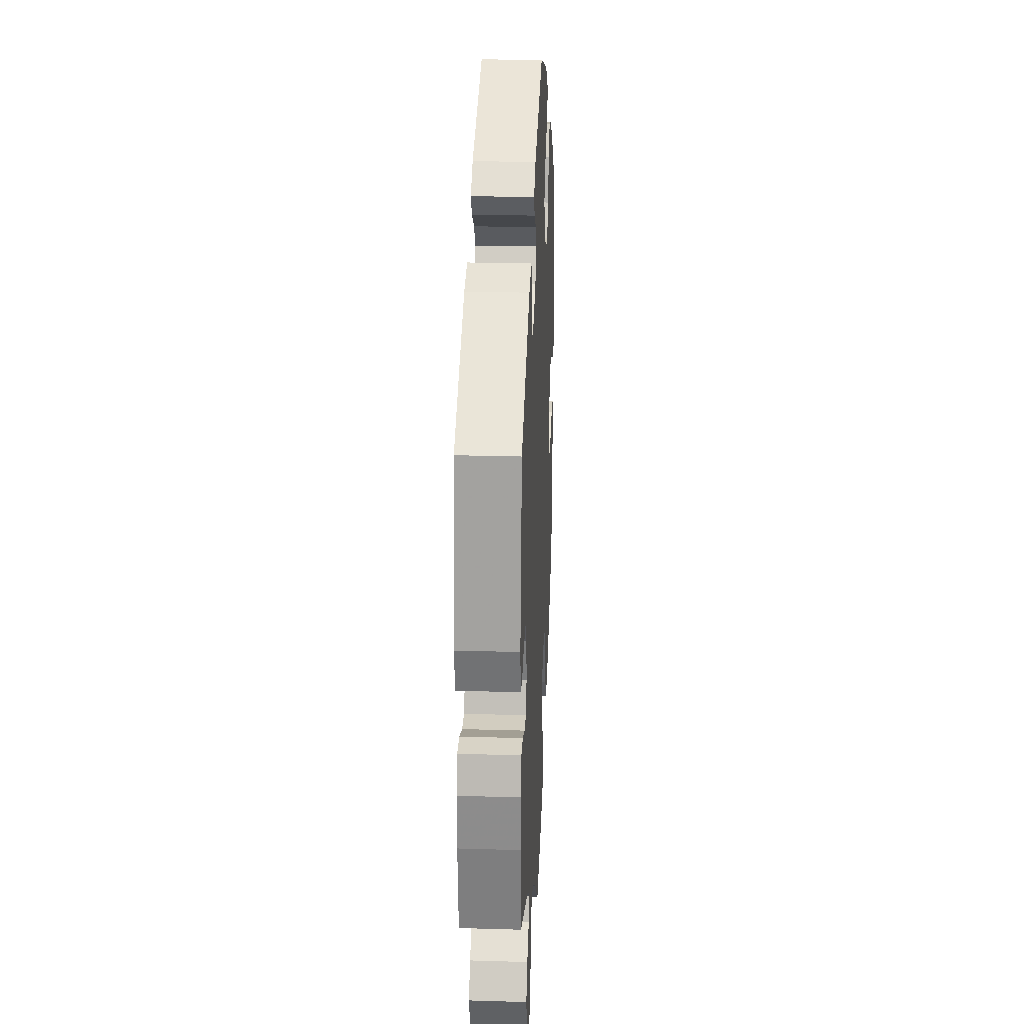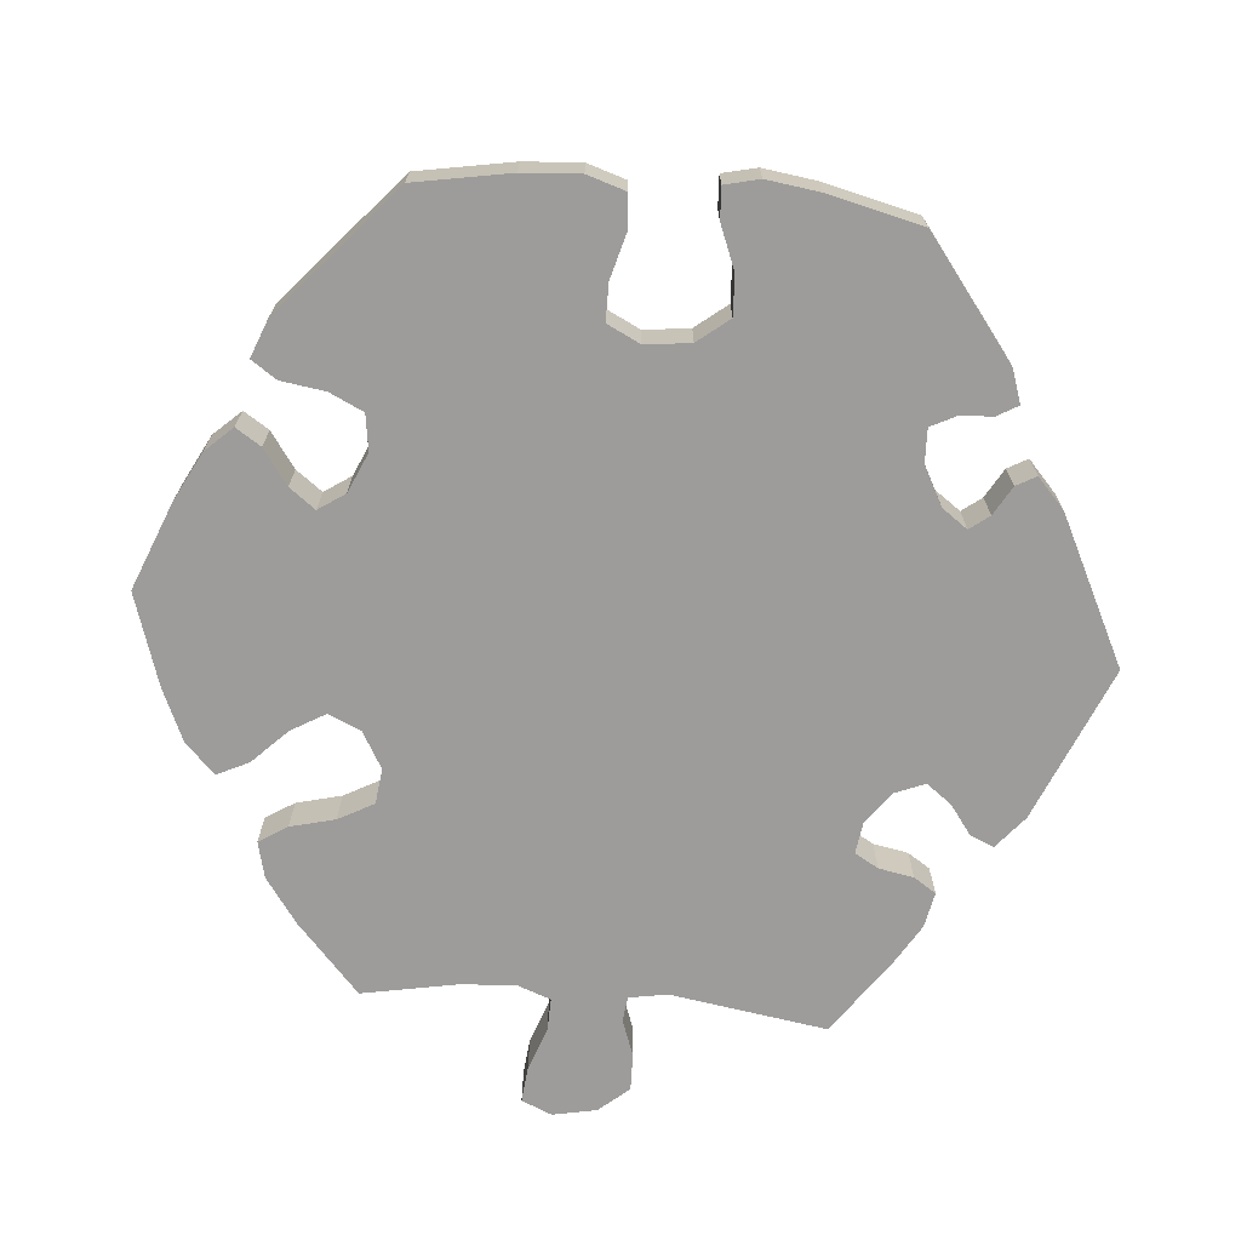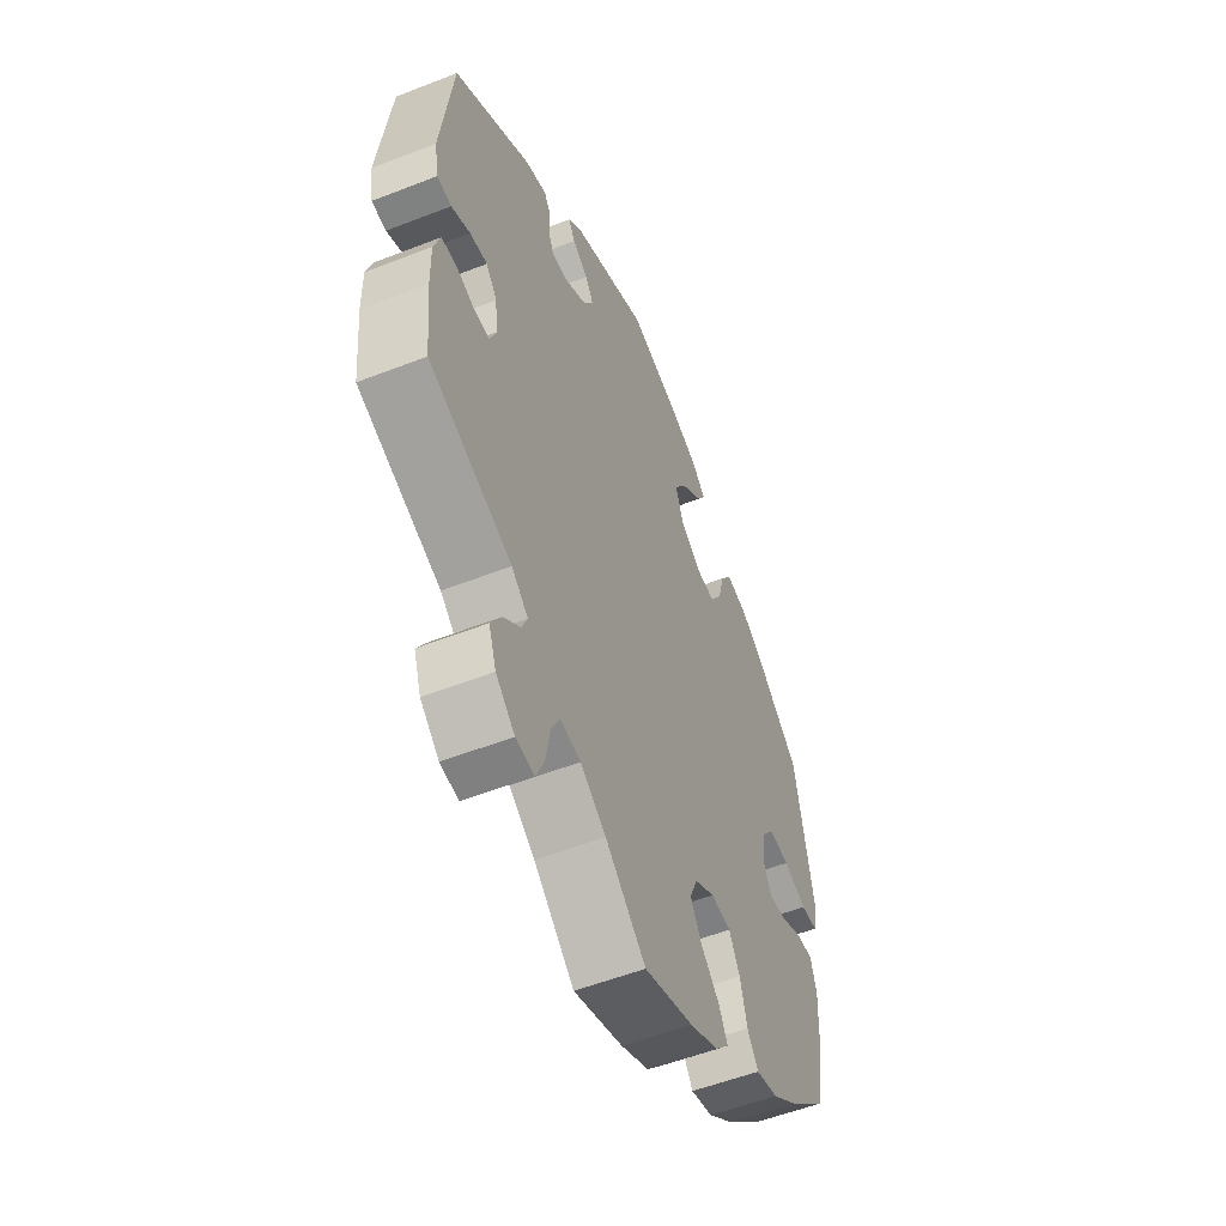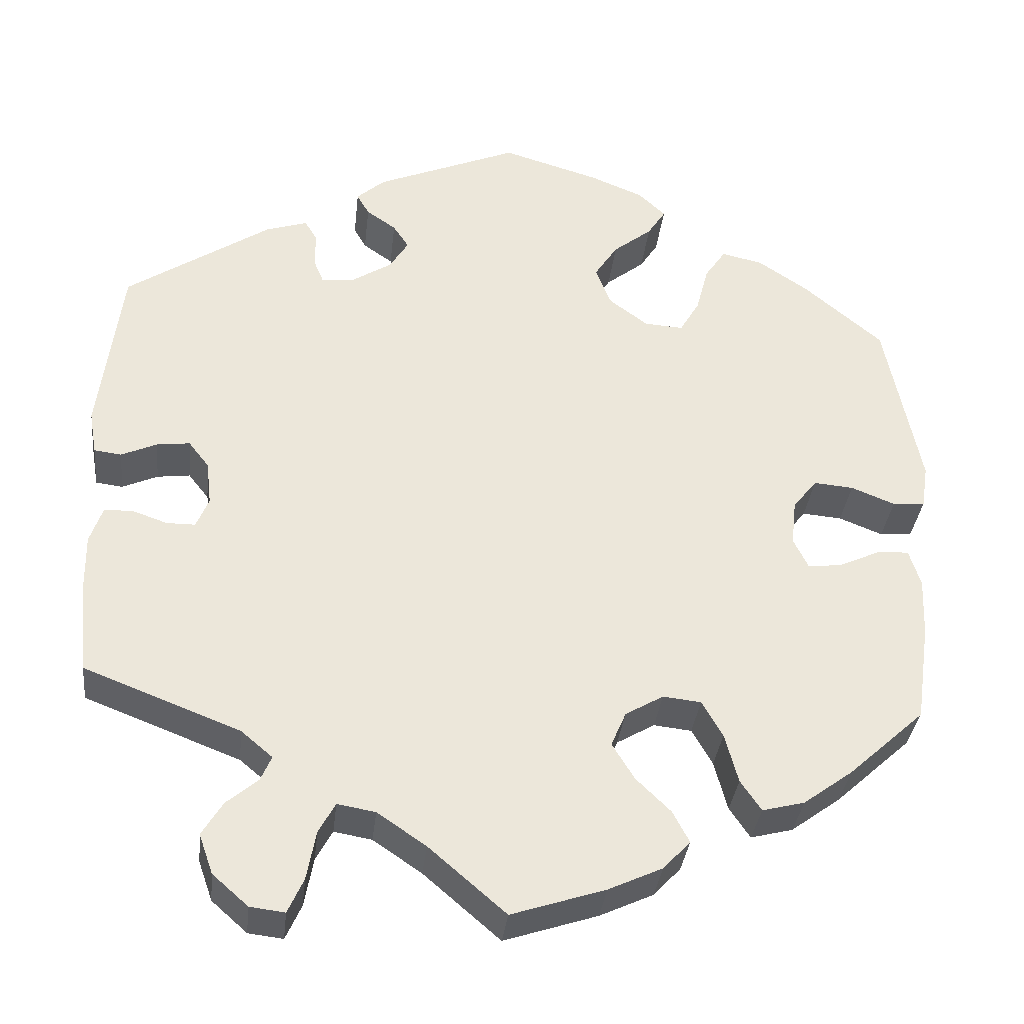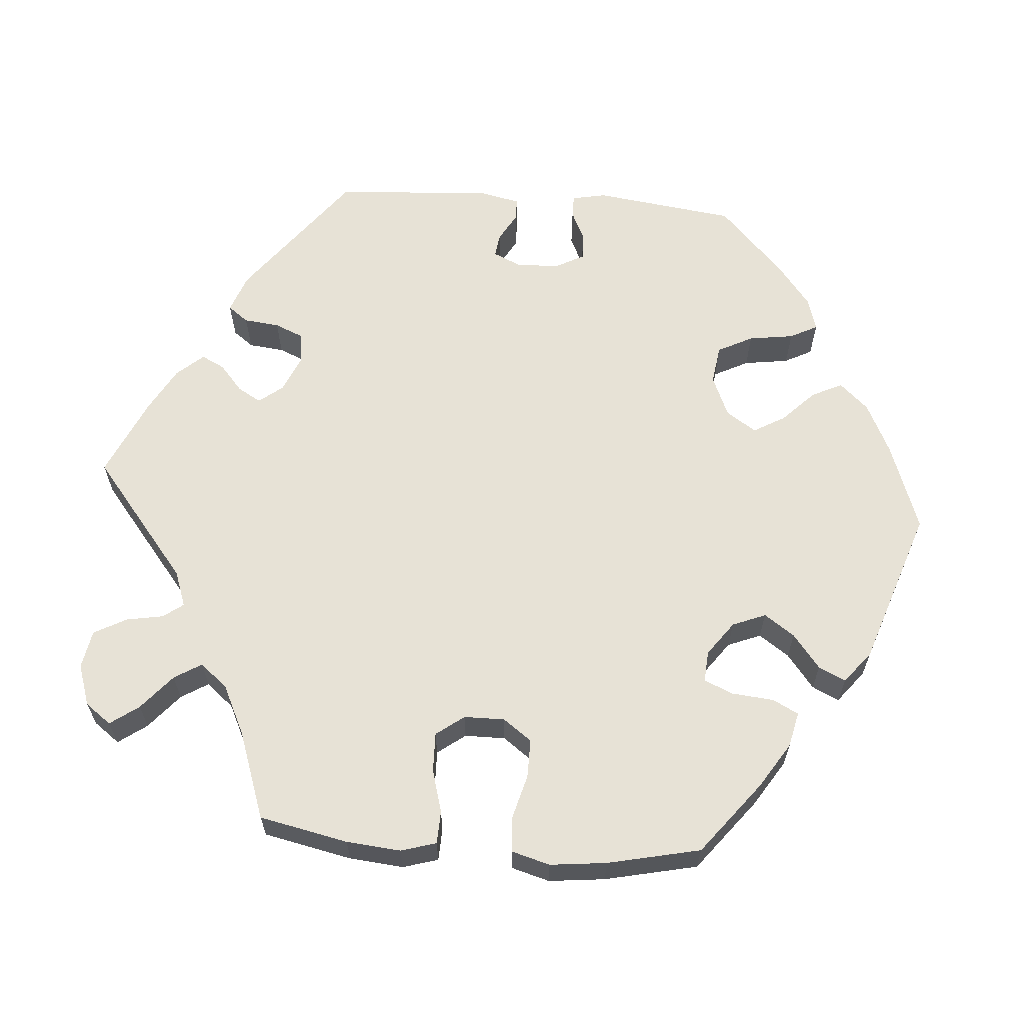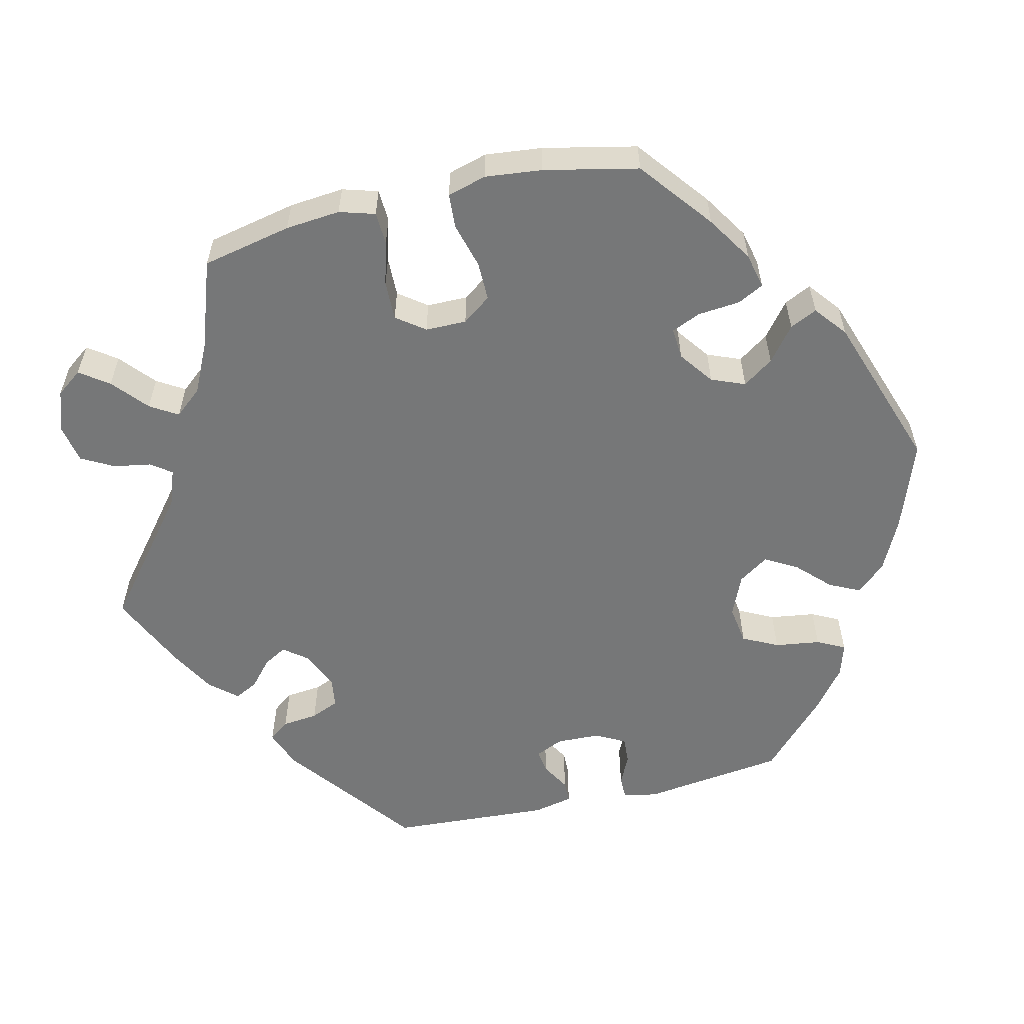
<metadata>
{"format":"obj","ext":"obj","renderer":"f3d","projection":"perspective","resolution":1024,"background":"white","views":[{"elev":24.5,"azim":92.8,"up":"+Z"},{"elev":-70.0,"azim":-34.9,"up":"+Y"},{"elev":-54.2,"azim":112.6,"up":"+Z"},{"elev":-34.5,"azim":173.7,"up":"+Z"},{"elev":63.0,"azim":-145.6,"up":"+Y"},{"elev":-57.0,"azim":-136.6,"up":"+Y"}]}
</metadata>
<code>
v 0.527 0.07 0.077
v 0.518 0.07 0.024
v 0.485 0.07 0.02
v 0.442 0.07 0.039
v 0.402 0.07 0.044
v 0.377 0.07 0.012
v 0.371 0.07 -0.041
v 0.386 0.07 -0.078
v 0.421 0.07 -0.078
v 0.464 0.07 -0.063
v 0.498 0.07 -0.065
v 0.513 0.07 -0.109
v 0.512 0.07 -0.177
v 0.501 0.07 -0.289
v 0.312 0.07 -0.362
v 0.274 0.07 -0.394
v 0.287 0.07 -0.424
v 0.325 0.07 -0.456
v 0.35 0.07 -0.497
v 0.333 0.07 -0.545
v 0.29 0.07 -0.583
v 0.248 0.07 -0.588
v 0.229 0.07 -0.546
v 0.218 0.07 -0.487
v 0.198 0.07 -0.45
v 0.152 0.07 -0.458
v 0.093 0.07 -0.498
v 0 0.07 -0.578
v -0.113 0.07 -0.541
v -0.178 0.07 -0.511
v -0.211 0.07 -0.476
v -0.191 0.07 -0.438
v -0.149 0.07 -0.397
v -0.122 0.07 -0.353
v -0.14 0.07 -0.311
v -0.186 0.07 -0.284
v -0.232 0.07 -0.289
v -0.257 0.07 -0.333
v -0.273 0.07 -0.393
v -0.298 0.07 -0.43
v -0.349 0.07 -0.417
v -0.409 0.07 -0.373
v -0.501 0.07 -0.289
v -0.518 0.07 -0.17
v -0.521 0.07 -0.099
v -0.507 0.07 -0.054
v -0.469 0.07 -0.056
v -0.419 0.07 -0.079
v -0.378 0.07 -0.084
v -0.36 0.07 -0.047
v -0.366 0.07 0.008
v -0.395 0.07 0.045
v -0.443 0.07 0.041
v -0.496 0.07 0.02
v -0.535 0.07 0.023
v -0.543 0.07 0.076
v -0.501 0.07 0.288
v -0.406 0.07 0.368
v -0.345 0.07 0.409
v -0.295 0.07 0.42
v -0.27 0.07 0.383
v -0.255 0.07 0.326
v -0.231 0.07 0.285
v -0.184 0.07 0.288
v -0.137 0.07 0.323
v -0.118 0.07 0.371
v -0.146 0.07 0.414
v -0.193 0.07 0.451
v -0.215 0.07 0.485
v -0.182 0.07 0.516
v -0.118 0.07 0.542
v 0 0.07 0.577
v 0.173 0.07 0.505
v 0.207 0.07 0.475
v 0.192 0.07 0.449
v 0.156 0.07 0.424
v 0.137 0.07 0.395
v 0.16 0.07 0.358
v 0.208 0.07 0.328
v 0.248 0.07 0.324
v 0.26 0.07 0.353
v 0.26 0.07 0.396
v 0.275 0.07 0.421
v 0.325 0.07 0.405
v 0.5 0.07 0.289
v 0.527 0 0.077
v 0.518 0 0.024
v 0.485 0 0.02
v 0.442 0 0.039
v 0.402 0 0.044
v 0.377 0 0.012
v 0.371 0 -0.041
v 0.386 0 -0.078
v 0.421 0 -0.078
v 0.464 0 -0.063
v 0.498 0 -0.065
v 0.513 0 -0.109
v 0.512 0 -0.177
v 0.501 0 -0.289
v 0.312 0 -0.362
v 0.274 0 -0.394
v 0.287 0 -0.424
v 0.325 0 -0.456
v 0.35 0 -0.497
v 0.333 0 -0.545
v 0.29 0 -0.583
v 0.248 0 -0.588
v 0.229 0 -0.546
v 0.218 0 -0.487
v 0.198 0 -0.45
v 0.152 0 -0.458
v 0.093 0 -0.498
v 0 0 -0.578
v -0.113 0 -0.541
v -0.178 0 -0.511
v -0.211 0 -0.476
v -0.191 0 -0.438
v -0.149 0 -0.397
v -0.122 0 -0.353
v -0.14 0 -0.311
v -0.186 0 -0.284
v -0.232 0 -0.289
v -0.257 0 -0.333
v -0.273 0 -0.393
v -0.298 0 -0.43
v -0.349 0 -0.417
v -0.409 0 -0.373
v -0.501 0 -0.289
v -0.518 0 -0.17
v -0.521 0 -0.099
v -0.507 0 -0.054
v -0.469 0 -0.056
v -0.419 0 -0.079
v -0.378 0 -0.084
v -0.36 0 -0.047
v -0.366 0 0.008
v -0.395 0 0.045
v -0.443 0 0.041
v -0.496 0 0.02
v -0.535 0 0.023
v -0.543 0 0.076
v -0.501 0 0.288
v -0.406 0 0.368
v -0.345 0 0.409
v -0.295 0 0.42
v -0.27 0 0.383
v -0.255 0 0.326
v -0.231 0 0.285
v -0.184 0 0.288
v -0.137 0 0.323
v -0.118 0 0.371
v -0.146 0 0.414
v -0.193 0 0.451
v -0.215 0 0.485
v -0.182 0 0.516
v -0.118 0 0.542
v 0 0 0.577
v 0.173 0 0.505
v 0.207 0 0.475
v 0.192 0 0.449
v 0.156 0 0.424
v 0.137 0 0.395
v 0.16 0 0.358
v 0.208 0 0.328
v 0.248 0 0.324
v 0.26 0 0.353
v 0.26 0 0.396
v 0.275 0 0.421
v 0.325 0 0.405
v 0.5 0 0.289
f 81 82 83 84
f 80 81 84 85
f 79 80 85 1
f 73 74 75 76
f 73 76 77
f 72 73 77
f 71 72 77 78
f 67 68 69 70
f 66 67 70 71
f 59 60 61 62
f 59 62 63
f 58 59 63
f 57 58 63
f 56 57 63
f 53 54 55 56
f 52 53 56 63
f 51 52 63 64
f 45 46 47 48
f 45 48 49
f 44 45 49
f 43 44 49
f 42 43 49
f 41 42 49 50
f 38 39 40 41
f 37 38 41 50
f 30 31 32 33
f 30 33 34
f 27 28 29 30
f 26 27 30 34
f 25 26 34 35
f 21 22 23 24
f 21 24 25
f 20 21 25
f 17 18 19 20
f 16 17 20 25
f 15 16 25 35
f 9 10 11 12
f 8 9 12 13
f 1 2 3 4
f 78 79 1 4
f 66 71 78 4
f 65 66 4 5
f 64 65 5 6
f 51 64 6 7
f 36 37 50 51
f 36 51 7 8
f 14 15 35 36
f 8 13 14 36
f 169 168 167 166
f 170 169 166 165
f 86 170 165 164
f 161 160 159 158
f 162 161 158
f 162 158 157
f 163 162 157 156
f 155 154 153 152
f 156 155 152 151
f 147 146 145 144
f 148 147 144
f 148 144 143
f 148 143 142
f 148 142 141
f 141 140 139 138
f 148 141 138 137
f 149 148 137 136
f 133 132 131 130
f 134 133 130
f 134 130 129
f 134 129 128
f 134 128 127
f 135 134 127 126
f 126 125 124 123
f 135 126 123 122
f 118 117 116 115
f 119 118 115
f 115 114 113 112
f 119 115 112 111
f 120 119 111 110
f 109 108 107 106
f 110 109 106
f 110 106 105
f 105 104 103 102
f 110 105 102 101
f 120 110 101 100
f 97 96 95 94
f 98 97 94 93
f 89 88 87 86
f 89 86 164 163
f 89 163 156 151
f 90 89 151 150
f 91 90 150 149
f 92 91 149 136
f 136 135 122 121
f 93 92 136 121
f 121 120 100 99
f 121 99 98 93
f 1 86 87 2
f 2 87 88 3
f 3 88 89 4
f 4 89 90 5
f 5 90 91 6
f 6 91 92 7
f 7 92 93 8
f 8 93 94 9
f 9 94 95 10
f 10 95 96 11
f 11 96 97 12
f 12 97 98 13
f 13 98 99 14
f 14 99 100 15
f 15 100 101 16
f 16 101 102 17
f 17 102 103 18
f 18 103 104 19
f 19 104 105 20
f 20 105 106 21
f 21 106 107 22
f 22 107 108 23
f 23 108 109 24
f 24 109 110 25
f 25 110 111 26
f 26 111 112 27
f 27 112 113 28
f 28 113 114 29
f 29 114 115 30
f 30 115 116 31
f 31 116 117 32
f 32 117 118 33
f 33 118 119 34
f 34 119 120 35
f 35 120 121 36
f 36 121 122 37
f 37 122 123 38
f 38 123 124 39
f 39 124 125 40
f 40 125 126 41
f 41 126 127 42
f 42 127 128 43
f 43 128 129 44
f 44 129 130 45
f 45 130 131 46
f 46 131 132 47
f 47 132 133 48
f 48 133 134 49
f 49 134 135 50
f 50 135 136 51
f 51 136 137 52
f 52 137 138 53
f 53 138 139 54
f 54 139 140 55
f 55 140 141 56
f 56 141 142 57
f 57 142 143 58
f 58 143 144 59
f 59 144 145 60
f 60 145 146 61
f 61 146 147 62
f 62 147 148 63
f 63 148 149 64
f 64 149 150 65
f 65 150 151 66
f 66 151 152 67
f 67 152 153 68
f 68 153 154 69
f 69 154 155 70
f 70 155 156 71
f 71 156 157 72
f 72 157 158 73
f 73 158 159 74
f 74 159 160 75
f 75 160 161 76
f 76 161 162 77
f 77 162 163 78
f 78 163 164 79
f 79 164 165 80
f 80 165 166 81
f 81 166 167 82
f 82 167 168 83
f 83 168 169 84
f 84 169 170 85
f 85 170 86 1

</code>
